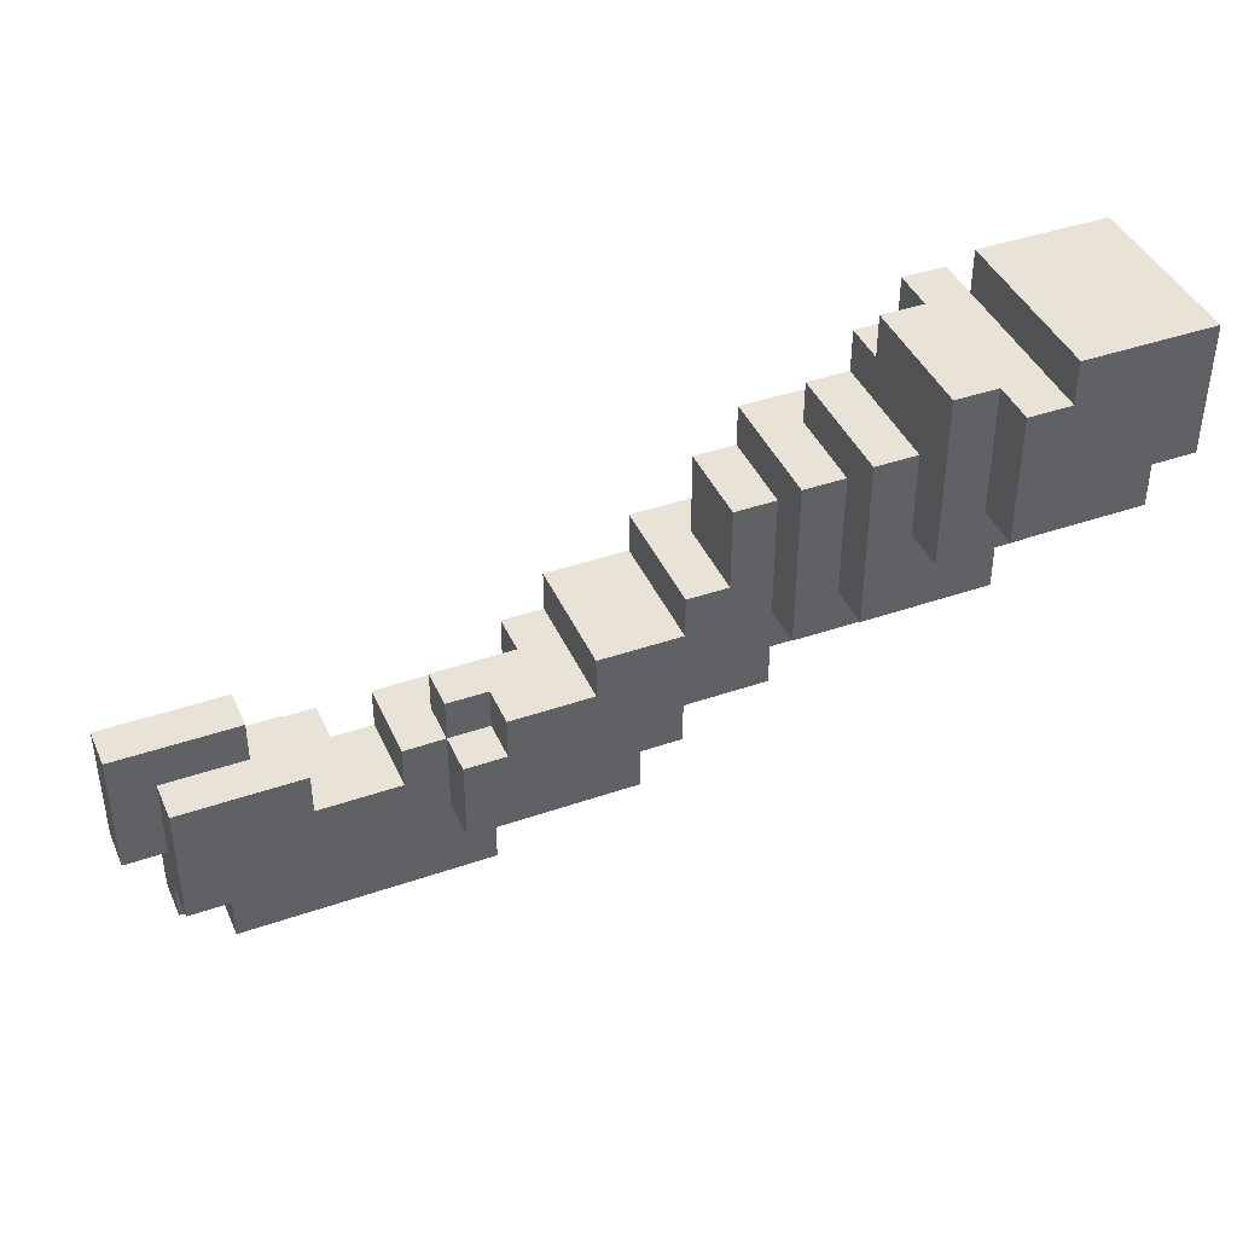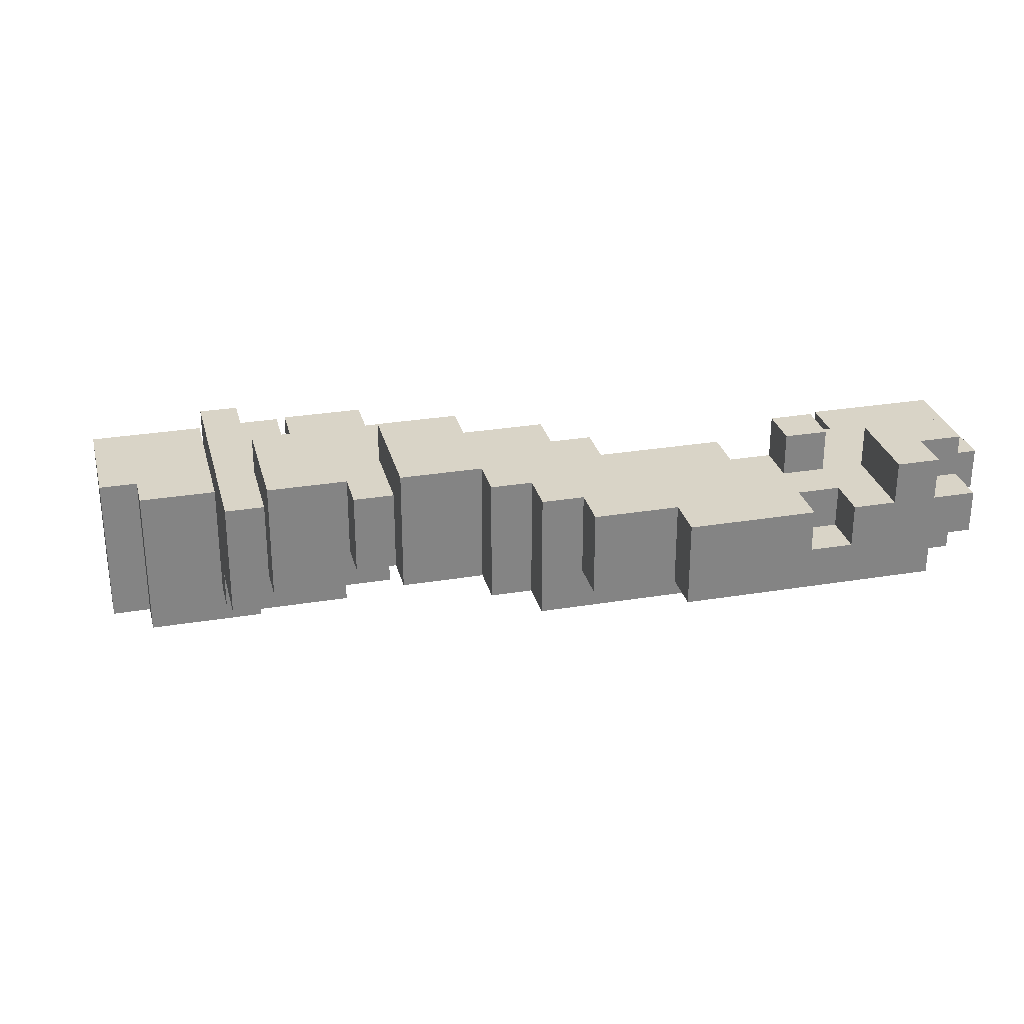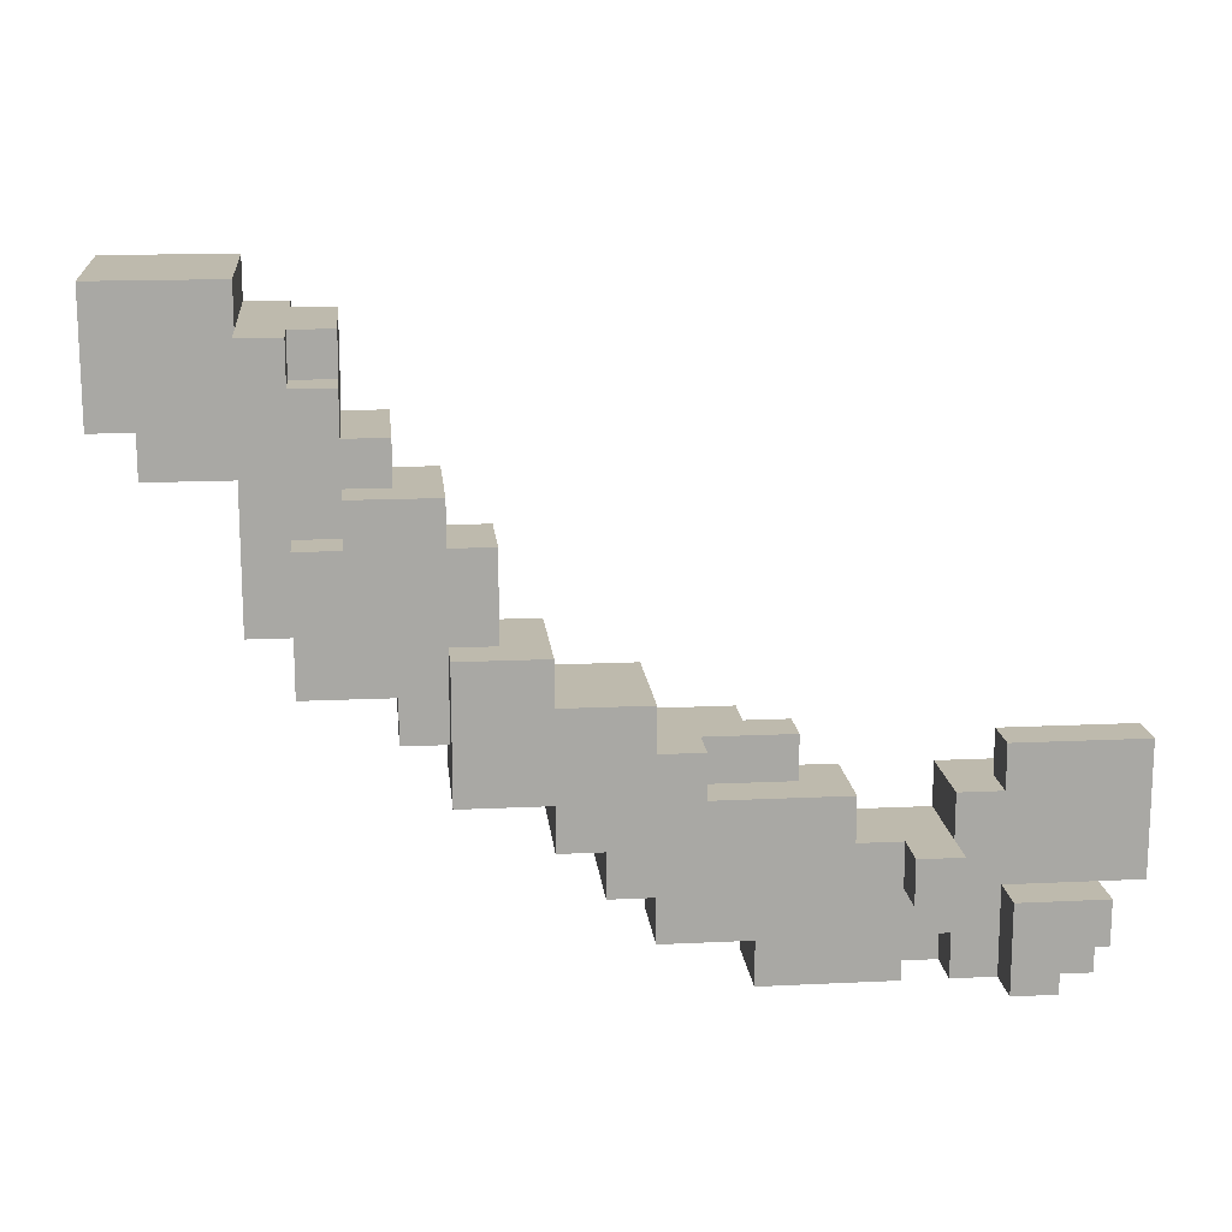
<metadata>
{"format":"obj","ext":"obj","renderer":"f3d","projection":"perspective","resolution":1024,"background":"white","views":[{"elev":41.6,"azim":-22.7,"up":"+Z"},{"elev":28.8,"azim":166.1,"up":"+Y"},{"elev":15.4,"azim":174.2,"up":"+Z"}]}
</metadata>
<code>
o
v 1.1 -0.4 0.7
v 1.1 -0.4 0.4
v 1.1 0 0.7
v 1.1 0 0.4
v 1 -0.4 0.4
v 1 -0.4 0.3
v 1 0 0.4
v 1 0 0.3
v 0.8 -0.3 0.3
v 0.8 -0.3 0.2
v 0.8 -0.2 0.2
v 0.8 -0.2 0
v 0.8 0 0.6
v 0.8 0 0.3
v 0.8 0.1 0.6
v 0.8 0.1 0
v 0.7 -0.1 0
v 0.7 -0.1 -0.1
v 0.7 0.1 0.2
v 0.7 0.1 0
v 0.7 0.2 0.2
v 0.7 0.2 -0.1
v 0.6 0.1 0.3
v 0.6 0.1 0.2
v 0.6 0.2 0.3
v 0.6 0.2 0.2
v 0.5 0 -0.1
v 0.5 0 -0.2
v 0.5 0.2 -0.1
v 0.5 0.2 -0.2
v 0.4 0 -0.2
v 0.4 0 -0.3
v 0.4 0.2 0
v 0.4 0.2 -0.2
v 0.4 0.3 0
v 0.4 0.3 -0.3
v 0.2 0 -0.3
v 0.2 0 -0.4
v 0.2 0.3 -0.3
v 0.2 0.3 -0.4
v 0.1 0 -0.4
v 0.1 0 -0.5
v 0.1 0.3 -0.4
v 0.1 0.3 -0.5
v 0 0.1 -0.5
v 0 0.1 -0.6
v 0 0.3 -0.5
v 0 0.3 -0.6
v -0.2 0.1 -0.6
v -0.2 0.1 -0.7
v -0.2 0.3 -0.6
v -0.2 0.3 -0.7
v -0.5 0.3 -0.4
v -0.5 0.3 -0.5
v -0.5 0.4 -0.4
v -0.5 0.4 -0.5
v -0.6 0.1 -0.3
v -0.6 0.1 -0.4
v -0.6 0.2 -0.6
v -0.6 0.2 -0.7
v -0.6 0.3 -0.3
v -0.6 0.3 -0.4
v -0.6 0.3 -0.6
v -0.6 0.3 -0.7
v -0.7 0.2 -0.2
v -0.7 0.2 -0.3
v -0.7 0.3 -0.2
v -0.7 0.3 -0.3
v -0.7 0.3 -0.5
v -0.7 0.3 -0.7
v -0.7 0.4 -0.5
v -0.7 0.4 -0.7
v 0.8 -0.4 0.7
v 0.8 -0.4 0.6
v 0.8 0 0.7
v 0.8 0 0.6
v 0.7 -0.4 0.6
v 0.7 -0.4 0.3
v 0.7 -0.3 0.6
v 0.7 -0.3 0.3
v 0.7 0 0.6
v 0.7 0 0.5
v 0.7 0.1 0.6
v 0.7 0.1 0.5
v 0.6 -0.3 0.6
v 0.6 -0.3 0.2
v 0.6 -0.2 0.4
v 0.6 -0.2 0.2
v 0.6 0 0.6
v 0.6 0 0.5
v 0.6 0.1 0.5
v 0.6 0.1 0.4
v 0.5 -0.2 0.4
v 0.5 -0.2 0
v 0.5 -0.1 0.3
v 0.5 -0.1 0
v 0.5 0.1 0.4
v 0.5 0.1 0.3
v 0.4 -0.1 0.3
v 0.4 -0.1 -0.1
v 0.4 0 0.2
v 0.4 0 -0.1
v 0.4 0.2 0.3
v 0.4 0.2 0.2
v 0.3 0 0.2
v 0.3 0 0
v 0.3 0.2 0.2
v 0.3 0.2 0
v 0.2 0 0
v 0.2 0 -0.1
v 0.2 0.3 0
v 0.2 0.3 -0.1
v 0 0 -0.1
v 0 0 -0.2
v 0 0.3 -0.1
v 0 0.3 -0.2
v -0.1 0.2 -0.2
v -0.1 0.2 -0.3
v -0.1 0.3 -0.2
v -0.1 0.3 -0.3
v -0.2 0 -0.2
v -0.2 0 -0.3
v -0.2 0.1 -0.2
v -0.2 0.1 -0.3
v -0.3 0 -0.3
v -0.3 0 -0.5
v -0.3 0.1 -0.2
v -0.3 0.1 -0.3
v -0.3 0.1 -0.5
v -0.3 0.2 -0.2
v -0.3 0.2 -0.3
v -0.4 0.1 -0.3
v -0.4 0.1 -0.4
v -0.4 0.3 -0.3
v -0.4 0.3 -0.4
v -0.5 0.2 -0.6
v -0.5 0.2 -0.7
v -0.5 0.3 -0.6
v -0.5 0.3 -0.7
v -0.6 0.3 -0.4
v -0.6 0.3 -0.5
v -0.6 0.4 -0.4
v -0.6 0.4 -0.5
v -0.8 0.1 -0.6
v -0.8 0.1 -0.7
v -0.8 0.2 -0.6
v -0.8 0.2 -0.7
v -0.8 0.3 -0.6
v -0.8 0.3 -0.7
v -0.8 0.4 -0.6
v -0.8 0.4 -0.7
v -0.9 0.1 -0.3
v -0.9 0.1 -0.6
v -0.9 0.2 -0.3
v -0.9 0.2 -0.5
v -0.9 0.2 -0.6
v -0.9 0.2 -0.7
v -0.9 0.3 -0.5
v -0.9 0.3 -0.6
v -0.9 0.3 -0.7
v -0.9 0.4 -0.5
v -0.9 0.4 -0.6
v -1 0.2 -0.2
v -1 0.2 -0.5
v -1 0.3 -0.2
v -1 0.3 -0.5
v 1.1 -0.4 0.7
v 1.1 0 0.7
v 0.8 -0.4 0.7
v 0.8 0 0.7
v 0.8 -0.4 0.6
v 0.8 0 0.6
v 0.8 0.1 0.6
v 0.7 -0.4 0.6
v 0.7 -0.3 0.6
v 0.7 0 0.6
v 0.7 0.1 0.6
v 0.6 -0.3 0.6
v 0.6 0 0.6
v 0.7 0 0.5
v 0.7 0.1 0.5
v 0.6 0 0.5
v 0.6 0.1 0.5
v 0.6 -0.2 0.4
v 0.6 0.1 0.4
v 0.5 -0.2 0.4
v 0.5 0.1 0.4
v 0.6 0.1 0.3
v 0.6 0.2 0.3
v 0.5 -0.1 0.3
v 0.5 0.1 0.3
v 0.4 -0.1 0.3
v 0.4 0.2 0.3
v 0.7 0.1 0.2
v 0.7 0.2 0.2
v 0.6 0.1 0.2
v 0.6 0.2 0.2
v 0.4 0 0.2
v 0.4 0.2 0.2
v 0.3 0 0.2
v 0.3 0.2 0.2
v 0.4 0.2 0
v 0.4 0.3 0
v 0.3 0 0
v 0.3 0.2 0
v 0.2 0 0
v 0.2 0.3 0
v 0.2 0 -0.1
v 0.2 0.3 -0.1
v 0 0 -0.1
v 0 0.3 -0.1
v 0 0 -0.2
v 0 0.3 -0.2
v -0.1 0.2 -0.2
v -0.1 0.3 -0.2
v -0.2 0 -0.2
v -0.2 0.1 -0.2
v -0.3 0.1 -0.2
v -0.3 0.2 -0.2
v -0.7 0.2 -0.2
v -0.7 0.3 -0.2
v -1 0.2 -0.2
v -1 0.3 -0.2
v -0.1 0.2 -0.3
v -0.1 0.3 -0.3
v -0.2 0 -0.3
v -0.2 0.1 -0.3
v -0.3 0 -0.3
v -0.3 0.1 -0.3
v -0.3 0.2 -0.3
v -0.4 0.1 -0.3
v -0.4 0.3 -0.3
v -0.6 0.1 -0.3
v -0.6 0.3 -0.3
v -0.7 0.2 -0.3
v -0.7 0.3 -0.3
v -0.9 0.1 -0.3
v -0.9 0.2 -0.3
v -0.4 0.1 -0.4
v -0.4 0.3 -0.4
v -0.5 0.3 -0.4
v -0.5 0.4 -0.4
v -0.6 0.1 -0.4
v -0.6 0.3 -0.4
v -0.6 0.4 -0.4
v -0.7 0.3 -0.5
v -0.7 0.4 -0.5
v -0.9 0.3 -0.5
v -0.9 0.4 -0.5
v 1.1 -0.4 0.4
v 1.1 0 0.4
v 1 -0.4 0.4
v 1 0 0.4
v 1 -0.4 0.3
v 1 0 0.3
v 0.8 -0.3 0.3
v 0.8 0 0.3
v 0.7 -0.4 0.3
v 0.7 -0.3 0.3
v 0.8 -0.3 0.2
v 0.8 -0.2 0.2
v 0.6 -0.3 0.2
v 0.6 -0.2 0.2
v 0.8 -0.2 0
v 0.8 0.1 0
v 0.7 -0.1 0
v 0.7 0.1 0
v 0.5 -0.2 0
v 0.5 -0.1 0
v 0.7 -0.1 -0.1
v 0.7 0.2 -0.1
v 0.5 0 -0.1
v 0.5 0.2 -0.1
v 0.4 -0.1 -0.1
v 0.4 0 -0.1
v 0.5 0 -0.2
v 0.5 0.2 -0.2
v 0.4 0 -0.2
v 0.4 0.2 -0.2
v 0.4 0 -0.3
v 0.4 0.3 -0.3
v 0.2 0 -0.3
v 0.2 0.3 -0.3
v 0.2 0 -0.4
v 0.2 0.3 -0.4
v 0.1 0 -0.4
v 0.1 0.3 -0.4
v 0.1 0 -0.5
v 0.1 0.3 -0.5
v 0 0.1 -0.5
v 0 0.3 -0.5
v -0.3 0 -0.5
v -0.3 0.1 -0.5
v -0.5 0.3 -0.5
v -0.5 0.4 -0.5
v -0.6 0.3 -0.5
v -0.6 0.4 -0.5
v -0.9 0.2 -0.5
v -0.9 0.3 -0.5
v -1 0.2 -0.5
v -1 0.3 -0.5
v 0 0.1 -0.6
v 0 0.3 -0.6
v -0.2 0.1 -0.6
v -0.2 0.3 -0.6
v -0.5 0.2 -0.6
v -0.5 0.3 -0.6
v -0.6 0.2 -0.6
v -0.6 0.3 -0.6
v -0.8 0.1 -0.6
v -0.8 0.2 -0.6
v -0.8 0.3 -0.6
v -0.8 0.4 -0.6
v -0.9 0.1 -0.6
v -0.9 0.2 -0.6
v -0.9 0.3 -0.6
v -0.9 0.4 -0.6
v -0.2 0.1 -0.7
v -0.2 0.3 -0.7
v -0.5 0.2 -0.7
v -0.5 0.3 -0.7
v -0.6 0.2 -0.7
v -0.6 0.3 -0.7
v -0.7 0.3 -0.7
v -0.7 0.4 -0.7
v -0.8 0.1 -0.7
v -0.8 0.2 -0.7
v -0.8 0.3 -0.7
v -0.8 0.4 -0.7
v -0.9 0.2 -0.7
v -0.9 0.3 -0.7
v 1.1 -0.4 0.7
v 0.8 -0.4 0.7
v 0.8 -0.4 0.6
v 0.7 -0.4 0.6
v 1.1 -0.4 0.4
v 1 -0.4 0.4
v 1 -0.4 0.3
v 0.7 -0.4 0.3
v 0.7 -0.3 0.6
v 0.6 -0.3 0.6
v 0.8 -0.3 0.3
v 0.7 -0.3 0.3
v 0.8 -0.3 0.2
v 0.6 -0.3 0.2
v 0.6 -0.2 0.4
v 0.5 -0.2 0.4
v 0.8 -0.2 0.2
v 0.6 -0.2 0.2
v 0.8 -0.2 0
v 0.5 -0.2 0
v 0.5 -0.1 0.3
v 0.4 -0.1 0.3
v 0.7 -0.1 0
v 0.5 -0.1 0
v 0.7 -0.1 -0.1
v 0.4 -0.1 -0.1
v 0.4 0 0.2
v 0.3 0 0.2
v 0.3 0 0
v 0.2 0 0
v 0.5 0 -0.1
v 0.4 0 -0.1
v 0.2 0 -0.1
v 0 0 -0.1
v 0.5 0 -0.2
v 0.4 0 -0.2
v 0 0 -0.2
v -0.2 0 -0.2
v 0.4 0 -0.3
v 0.2 0 -0.3
v -0.2 0 -0.3
v -0.3 0 -0.3
v 0.2 0 -0.4
v 0.1 0 -0.4
v 0.1 0 -0.5
v -0.3 0 -0.5
v -0.2 0.1 -0.2
v -0.3 0.1 -0.2
v -0.2 0.1 -0.3
v -0.3 0.1 -0.3
v -0.4 0.1 -0.3
v -0.6 0.1 -0.3
v -0.9 0.1 -0.3
v -0.4 0.1 -0.4
v -0.6 0.1 -0.4
v 0 0.1 -0.5
v -0.3 0.1 -0.5
v 0 0.1 -0.6
v -0.2 0.1 -0.6
v -0.8 0.1 -0.6
v -0.9 0.1 -0.6
v -0.2 0.1 -0.7
v -0.8 0.1 -0.7
v -0.7 0.2 -0.2
v -1 0.2 -0.2
v -0.7 0.2 -0.3
v -0.9 0.2 -0.3
v -0.9 0.2 -0.5
v -1 0.2 -0.5
v -0.8 0.2 -0.6
v -0.9 0.2 -0.6
v -0.8 0.2 -0.7
v -0.9 0.2 -0.7
v 1.1 0 0.7
v 0.8 0 0.7
v 0.8 0 0.6
v 0.7 0 0.6
v 0.6 0 0.6
v 0.7 0 0.5
v 0.6 0 0.5
v 1.1 0 0.4
v 1 0 0.4
v 1 0 0.3
v 0.8 0 0.3
v 0.8 0.1 0.6
v 0.7 0.1 0.6
v 0.7 0.1 0.5
v 0.6 0.1 0.5
v 0.6 0.1 0.4
v 0.5 0.1 0.4
v 0.6 0.1 0.3
v 0.5 0.1 0.3
v 0.7 0.1 0.2
v 0.6 0.1 0.2
v 0.8 0.1 0
v 0.7 0.1 0
v 0.6 0.2 0.3
v 0.4 0.2 0.3
v 0.7 0.2 0.2
v 0.6 0.2 0.2
v 0.4 0.2 0.2
v 0.3 0.2 0.2
v 0.4 0.2 0
v 0.3 0.2 0
v 0.7 0.2 -0.1
v 0.5 0.2 -0.1
v 0.5 0.2 -0.2
v 0.4 0.2 -0.2
v -0.1 0.2 -0.2
v -0.3 0.2 -0.2
v -0.1 0.2 -0.3
v -0.3 0.2 -0.3
v -0.5 0.2 -0.6
v -0.6 0.2 -0.6
v -0.5 0.2 -0.7
v -0.6 0.2 -0.7
v 0.4 0.3 0
v 0.2 0.3 0
v 0.2 0.3 -0.1
v 0 0.3 -0.1
v 0 0.3 -0.2
v -0.1 0.3 -0.2
v -0.7 0.3 -0.2
v -1 0.3 -0.2
v 0.4 0.3 -0.3
v 0.2 0.3 -0.3
v -0.1 0.3 -0.3
v -0.4 0.3 -0.3
v -0.6 0.3 -0.3
v -0.7 0.3 -0.3
v 0.2 0.3 -0.4
v 0.1 0.3 -0.4
v -0.4 0.3 -0.4
v -0.5 0.3 -0.4
v -0.6 0.3 -0.4
v 0.1 0.3 -0.5
v 0 0.3 -0.5
v -0.5 0.3 -0.5
v -0.6 0.3 -0.5
v -0.7 0.3 -0.5
v -0.9 0.3 -0.5
v -1 0.3 -0.5
v 0 0.3 -0.6
v -0.2 0.3 -0.6
v -0.5 0.3 -0.6
v -0.6 0.3 -0.6
v -0.8 0.3 -0.6
v -0.9 0.3 -0.6
v -0.2 0.3 -0.7
v -0.5 0.3 -0.7
v -0.6 0.3 -0.7
v -0.7 0.3 -0.7
v -0.8 0.3 -0.7
v -0.9 0.3 -0.7
v -0.5 0.4 -0.4
v -0.6 0.4 -0.4
v -0.5 0.4 -0.5
v -0.6 0.4 -0.5
v -0.7 0.4 -0.5
v -0.9 0.4 -0.5
v -0.8 0.4 -0.6
v -0.9 0.4 -0.6
v -0.7 0.4 -0.7
v -0.8 0.4 -0.7
f 1 2 3
f 3 2 4
f 5 6 7
f 7 6 8
f 9 10 11
f 9 11 14
f 11 12 14
f 13 14 15
f 14 12 16
f 15 14 16
f 17 18 20
f 19 20 21
f 20 18 22
f 21 20 22
f 23 24 25
f 25 24 26
f 27 28 29
f 29 28 30
f 31 32 34
f 33 34 35
f 34 32 36
f 35 34 36
f 37 38 39
f 39 38 40
f 41 42 43
f 43 42 44
f 45 46 47
f 47 46 48
f 49 50 51
f 51 50 52
f 53 54 55
f 55 54 56
f 57 58 61
f 61 58 62
f 59 60 63
f 63 60 64
f 65 66 67
f 67 66 68
f 69 70 71
f 71 70 72
f 75 74 73
f 76 74 75
f 79 78 77
f 80 78 79
f 83 82 81
f 84 82 83
f 87 86 85
f 88 86 87
f 89 87 85
f 90 87 89
f 91 87 90
f 92 87 91
f 95 94 93
f 96 94 95
f 97 95 93
f 98 95 97
f 101 100 99
f 102 100 101
f 103 101 99
f 104 101 103
f 107 106 105
f 108 106 107
f 111 110 109
f 112 110 111
f 115 114 113
f 116 114 115
f 119 118 117
f 120 118 119
f 123 122 121
f 124 122 123
f 128 126 125
f 129 126 128
f 130 128 127
f 131 128 130
f 134 133 132
f 135 133 134
f 138 137 136
f 139 137 138
f 142 141 140
f 143 141 142
f 146 145 144
f 147 145 146
f 150 149 148
f 151 149 150
f 154 153 152
f 155 153 154
f 156 153 155
f 158 157 156
f 158 156 155
f 159 157 158
f 160 157 159
f 161 159 158
f 162 159 161
f 165 164 163
f 166 164 165
f 167 168 169
f 169 168 170
f 171 172 174
f 172 173 174
f 174 173 175
f 175 173 176
f 176 173 177
f 175 176 178
f 178 176 179
f 180 181 182
f 182 181 183
f 184 185 186
f 186 185 187
f 188 189 191
f 190 191 192
f 191 189 193
f 192 191 193
f 194 195 196
f 196 195 197
f 198 199 200
f 200 199 201
f 202 203 205
f 204 205 206
f 205 203 207
f 206 205 207
f 208 209 210
f 210 209 211
f 212 213 214
f 214 213 215
f 212 214 216
f 216 214 217
f 217 214 218
f 218 214 219
f 220 221 222
f 222 221 223
f 226 227 228
f 228 227 229
f 224 225 230
f 229 230 231
f 230 225 232
f 231 230 232
f 233 234 235
f 235 234 236
f 233 235 237
f 237 235 238
f 239 240 241
f 239 241 243
f 241 242 243
f 243 242 244
f 244 242 245
f 246 247 248
f 248 247 249
f 252 251 250
f 253 251 252
f 256 255 254
f 257 255 256
f 258 256 254
f 259 256 258
f 262 261 260
f 263 261 262
f 266 265 264
f 267 265 266
f 268 266 264
f 269 266 268
f 272 271 270
f 273 271 272
f 274 272 270
f 275 272 274
f 278 277 276
f 279 277 278
f 282 281 280
f 283 281 282
f 286 285 284
f 287 285 286
f 290 289 288
f 291 289 290
f 292 290 288
f 293 290 292
f 296 295 294
f 297 295 296
f 300 299 298
f 301 299 300
f 304 303 302
f 305 303 304
f 308 307 306
f 309 307 308
f 314 311 310
f 315 311 314
f 316 313 312
f 317 313 316
f 320 319 318
f 321 319 320
f 322 320 318
f 324 323 322
f 326 324 322
f 326 325 324
f 326 322 318
f 327 325 326
f 328 325 327
f 329 325 328
f 330 328 327
f 331 328 330
f 332 333 334
f 332 334 336
f 334 335 336
f 336 335 337
f 337 335 338
f 338 335 339
f 340 341 343
f 342 343 344
f 343 341 345
f 344 343 345
f 346 347 349
f 348 349 350
f 349 347 351
f 350 349 351
f 352 353 355
f 354 355 356
f 355 353 357
f 356 355 357
f 358 359 360
f 358 360 363
f 360 361 363
f 363 361 364
f 362 363 366
f 364 365 366
f 363 364 366
f 366 365 367
f 367 365 368
f 368 369 370
f 367 368 370
f 370 369 371
f 371 369 372
f 372 373 374
f 371 372 374
f 374 373 375
f 375 373 376
f 376 373 377
f 378 379 380
f 380 379 381
f 381 382 385
f 383 384 386
f 381 385 388
f 385 386 388
f 387 388 389
f 389 388 390
f 386 384 391
f 390 388 391
f 388 386 391
f 391 384 392
f 390 391 393
f 393 391 394
f 395 396 397
f 397 396 398
f 398 396 399
f 399 396 400
f 401 402 403
f 403 402 404
f 407 406 405
f 410 409 408
f 411 409 410
f 412 407 405
f 413 407 412
f 414 407 413
f 415 407 414
f 418 417 416
f 420 419 418
f 422 420 418
f 422 421 420
f 423 421 422
f 424 418 416
f 424 422 418
f 425 422 424
f 426 424 416
f 427 424 426
f 431 429 428
f 432 429 431
f 434 431 430
f 434 433 432
f 434 432 431
f 435 433 434
f 436 434 430
f 437 434 436
f 438 434 437
f 439 434 438
f 442 441 440
f 443 441 442
f 446 445 444
f 447 445 446
f 450 449 448
f 452 451 450
f 456 450 448
f 456 452 450
f 456 453 452
f 457 453 456
f 458 453 457
f 461 455 454
f 462 459 458
f 462 458 457
f 463 459 462
f 464 459 463
f 466 461 460
f 467 465 464
f 467 464 463
f 468 465 467
f 469 465 468
f 470 461 466
f 471 455 461
f 471 461 470
f 472 455 471
f 473 455 472
f 474 469 468
f 474 470 469
f 474 471 470
f 475 471 474
f 476 471 475
f 477 471 476
f 480 476 475
f 481 476 480
f 482 471 477
f 483 471 482
f 484 479 478
f 485 479 484
f 488 487 486
f 489 487 488
f 492 491 490
f 493 491 492
f 494 492 490
f 495 492 494

</code>
